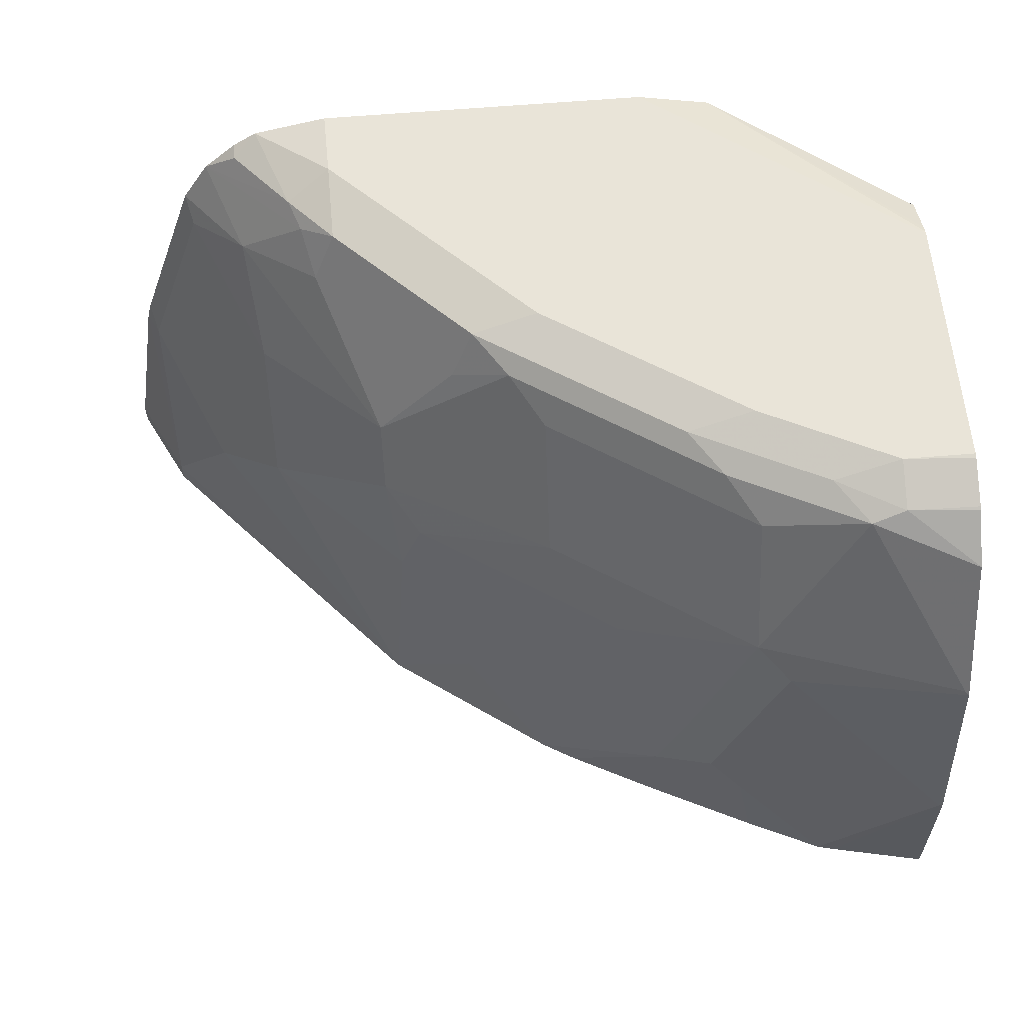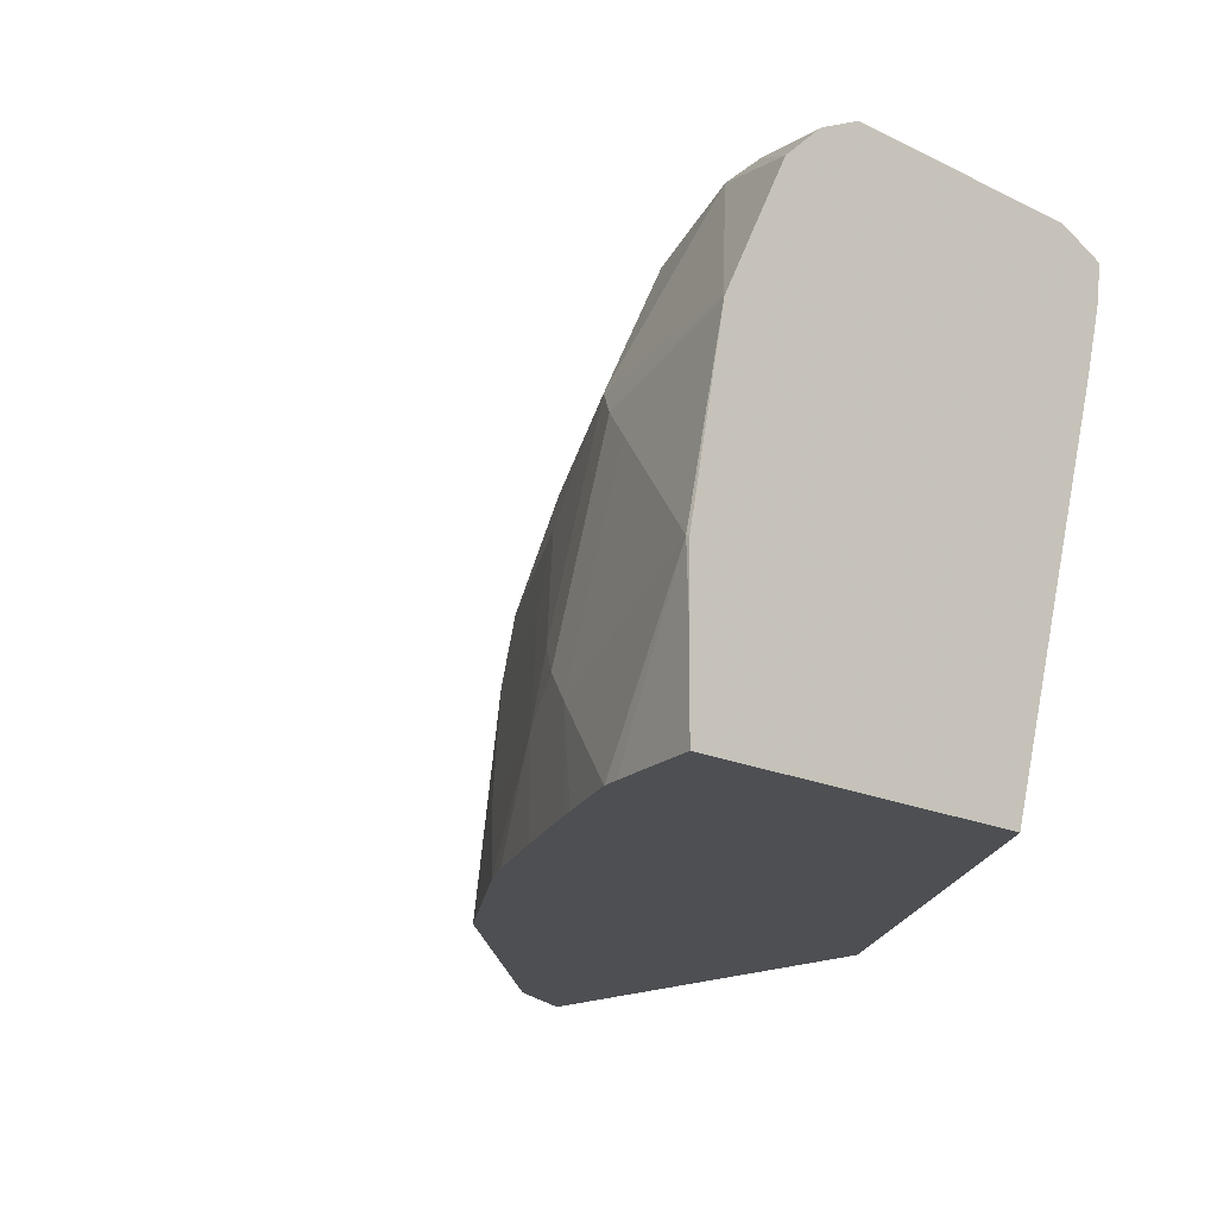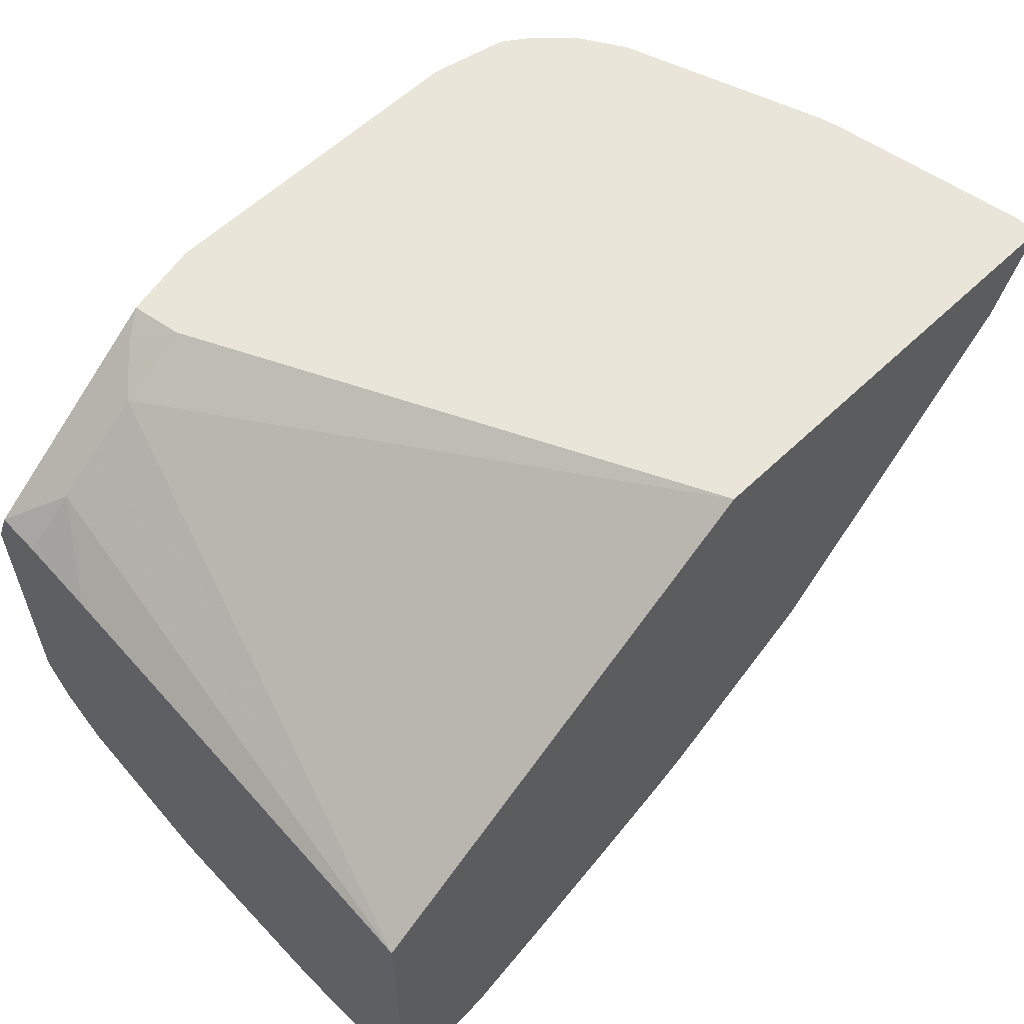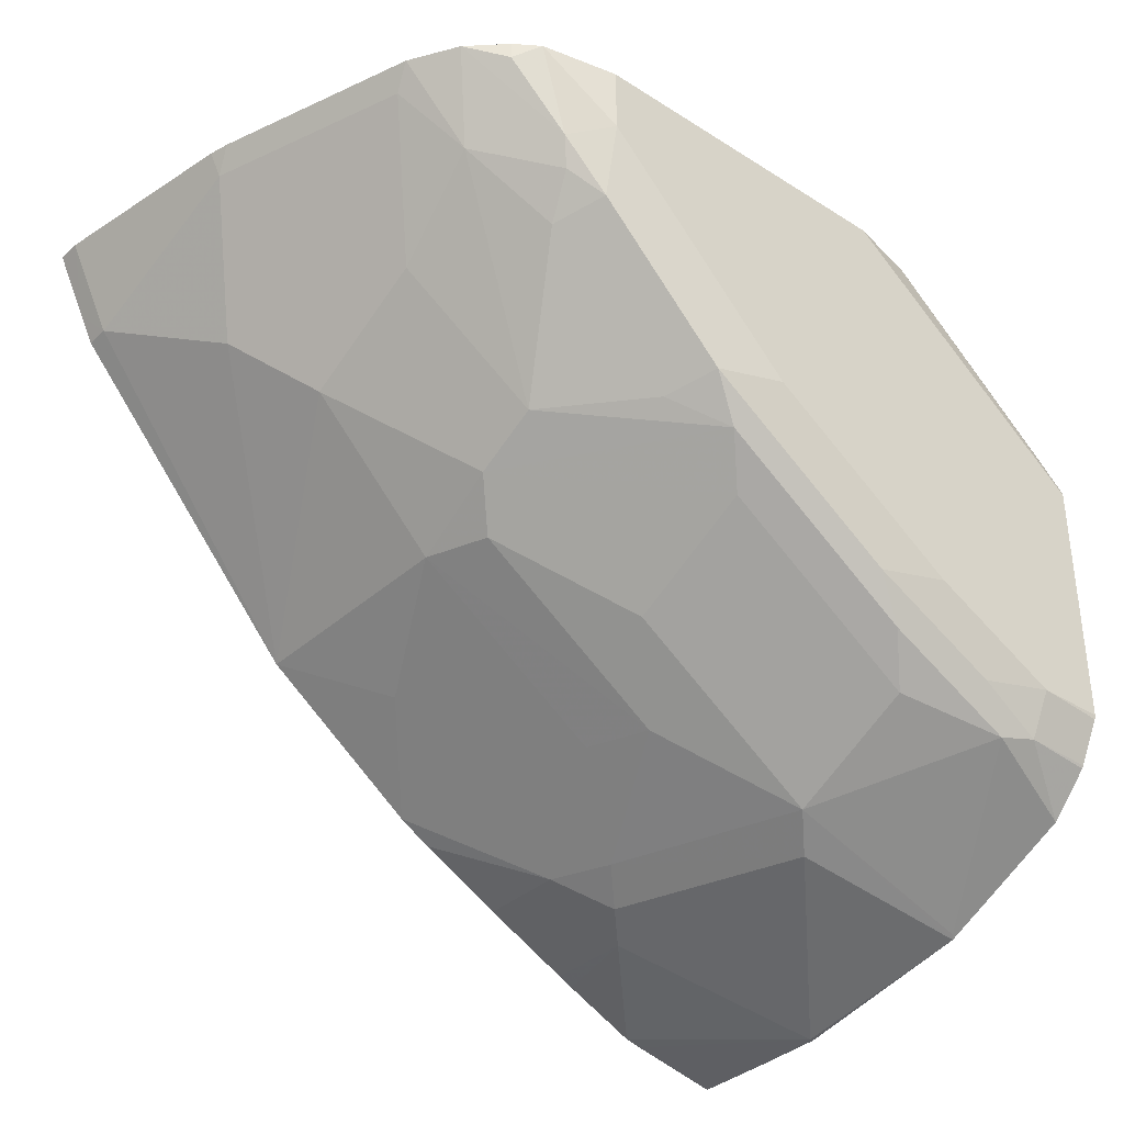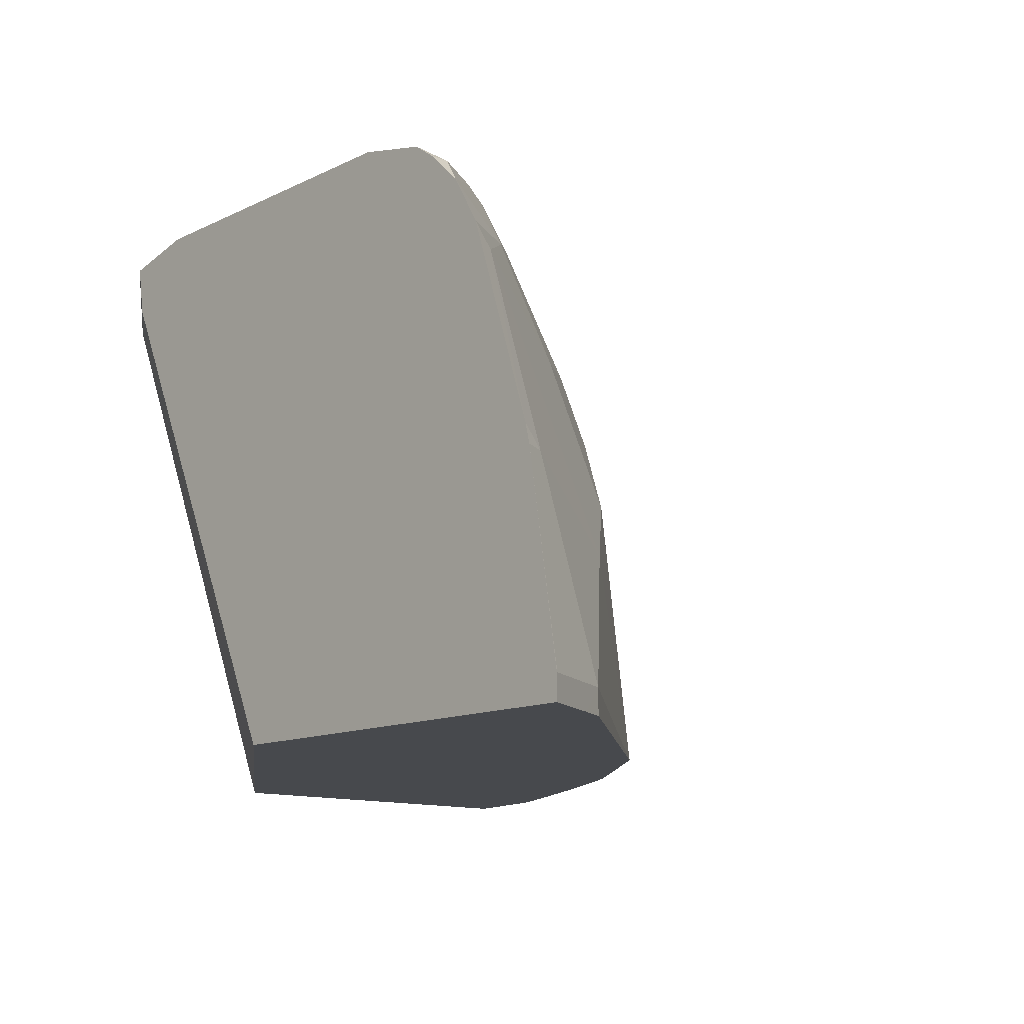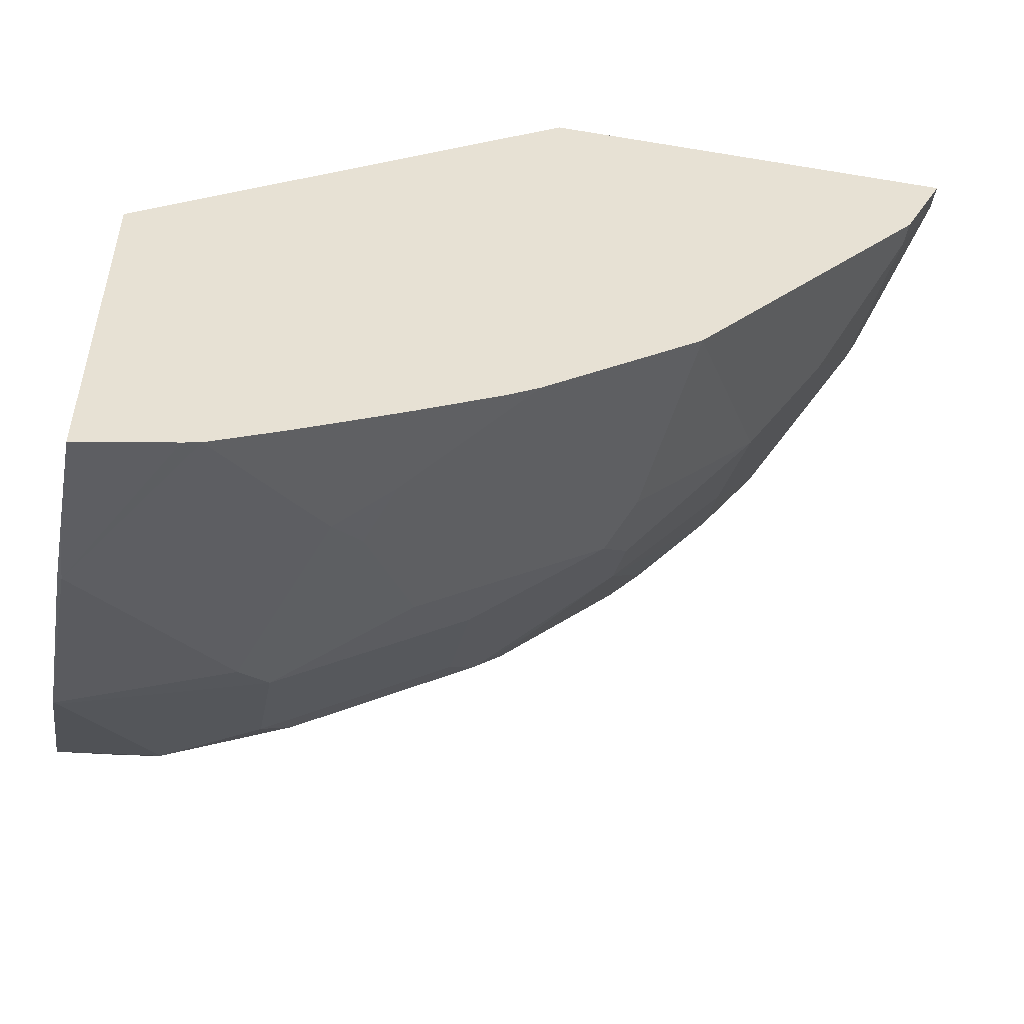
<metadata>
{"format":"obj","ext":"obj","renderer":"f3d","projection":"perspective","resolution":1024,"background":"white","views":[{"elev":60.3,"azim":175.0,"up":"+Y"},{"elev":-17.9,"azim":-133.4,"up":"+Y"},{"elev":57.9,"azim":-44.8,"up":"+Z"},{"elev":-35.1,"azim":139.9,"up":"+Z"},{"elev":-12.3,"azim":48.6,"up":"+Y"},{"elev":-50.6,"azim":-10.3,"up":"+Z"}]}
</metadata>
<code>
v 0.2609 0.2868 -0.8281
v 0.2609 0.2868 -0.6231
v 0.2609 0.2974 -0.8281
v 0.3147 0.2868 -0.8163
v 0.3383 0.5638 -0.4746
v 0.2882 0.5638 -0.5138
v 0.2609 0.5263 -0.5506
v 0.5077 0.2868 -0.4505
v 0.2609 0.3361 -0.8278
v 0.3244 0.2868 -0.8139
v 0.2631 0.3759 -0.827
v 0.3765 0.5638 -0.4505
v 0.3762 0.5644 -0.4505
v 0.3571 0.5826 -0.4605
v 0.2609 0.5896 -0.536
v 0.2609 0.566 -0.5398
v 0.752 0.2868 -0.4505
v 0.2609 0.3759 -0.827
v 0.3759 0.3383 -0.7894
v 0.3666 0.2868 -0.794
v 0.2609 0.4864 -0.8051
v 0.3383 0.4511 -0.7894
v 0.3716 0.5917 -0.4505
v 0.2609 0.5992 -0.5595
v 0.3718 0.592 -0.4505
v 0.7518 0.2868 -0.4511
v 0.752 0.3007 -0.4505
v 0.3947 0.3571 -0.78
v 0.401 0.3383 -0.7768
v 0.3759 0.2868 -0.7894
v 0.2609 0.5616 -0.7675
v 0.3195 0.5826 -0.7424
v 0.2631 0.4886 -0.8035
v 0.3759 0.4886 -0.7659
v 0.3571 0.4699 -0.78
v 0.2609 0.6009 -0.5639
v 0.414 0.6014 -0.4505
v 0.7518 0.3007 -0.4511
v 0.7346 0.2868 -0.4854
v 0.7333 0.4135 -0.4505
v 0.4135 0.3759 -0.7659
v 0.426 0.3383 -0.7643
v 0.4167 0.2868 -0.7689
v 0.401 0.2868 -0.7768
v 0.2609 0.566 -0.7653
v 0.3007 0.5889 -0.7392
v 0.3383 0.592 -0.7189
v 0.3571 0.5826 -0.7236
v 0.3759 0.5638 -0.7283
v 0.4887 0.4886 -0.6907
v 0.4511 0.4511 -0.7283
v 0.2609 0.6014 -0.566
v 0.2631 0.6014 -0.5639
v 0.602 0.6014 -0.4505
v 0.7392 0.3007 -0.4762
v 0.7267 0.2868 -0.5012
v 0.7267 0.3007 -0.5012
v 0.7267 0.4135 -0.4636
v 0.7304 0.4247 -0.4505
v 0.4636 0.4135 -0.7267
v 0.426 0.2868 -0.7643
v 0.5388 0.3383 -0.6891
v 0.4933 0.2868 -0.7277
v 0.4748 0.2868 -0.7387
v 0.2609 0.5882 -0.7418
v 0.3007 0.6014 -0.7142
v 0.2609 0.5891 -0.7403
v 0.4135 0.592 -0.6813
v 0.3947 0.5826 -0.7048
v 0.5075 0.5826 -0.6297
v 0.4887 0.5638 -0.6531
v 0.5826 0.4699 -0.6297
v 0.5638 0.4511 -0.6531
v 0.5764 0.4135 -0.6515
v 0.2609 0.6014 -0.7142
v 0.639 0.5932 -0.4505
v 0.6014 0.6014 -0.4887
v 0.5851 0.2868 -0.6611
v 0.6891 0.3759 -0.5388
v 0.6891 0.5263 -0.4636
v 0.6928 0.5375 -0.4505
v 0.2609 0.6009 -0.7166
v 0.3759 0.6014 -0.6766
v 0.4887 0.6014 -0.6015
v 0.5262 0.592 -0.6061
v 0.5388 0.5638 -0.614
v 0.5826 0.5074 -0.6108
v 0.6515 0.4886 -0.5388
v 0.6515 0.4135 -0.5764
v 0.6139 0.4135 -0.614
v 0.6442 0.592 -0.4505
v 0.6264 0.5889 -0.5012
v 0.6014 0.592 -0.531
v 0.6578 0.545 -0.4981
v 0.677 0.5642 -0.4505
v 0.6139 0.5638 -0.5388
v 0.6578 0.5826 -0.4505
v 0.6578 0.5826 -0.4605
v 0.6202 0.5826 -0.5169
f 47 66 83
f 47 68 48
f 46 67 66
f 46 66 47
f 45 65 46
f 47 83 68
f 42 64 61
f 42 63 64
f 46 65 67
f 48 68 69
f 50 73 51
f 49 69 70
f 49 70 71
f 50 71 72
f 50 72 73
f 51 73 74
f 51 74 60
f 56 78 57
f 54 76 77
f 42 62 63
f 48 69 49
f 42 74 62
f 37 77 84
f 42 61 43
f 57 78 79
f 34 71 50
f 34 50 51
f 34 51 41
f 36 37 53
f 36 53 52
f 37 54 77
f 37 84 83
f 37 83 66
f 37 66 75
f 37 75 52
f 37 52 53
f 38 39 55
f 38 55 40
f 39 56 57
f 39 57 55
f 40 55 57
f 40 57 58
f 40 58 59
f 41 51 60
f 41 60 42
f 42 60 74
f 57 79 58
f 21 33 34
f 58 80 59
f 79 89 80
f 80 89 88
f 80 88 94
f 80 94 81
f 81 94 95
f 84 93 85
f 85 93 96
f 85 96 86
f 86 96 87
f 87 96 94
f 87 94 88
f 91 97 98
f 91 98 92
f 92 99 93
f 92 98 95
f 92 95 99
f 93 99 96
f 94 96 99
f 94 99 95
f 95 98 97
f 34 49 71
f 78 89 79
f 58 79 80
f 78 90 89
f 77 92 93
f 59 80 81
f 62 74 78
f 62 78 63
f 66 67 82
f 66 82 75
f 68 83 84
f 68 84 85
f 68 85 70
f 68 70 69
f 70 85 86
f 70 86 87
f 70 87 72
f 70 72 71
f 72 87 88
f 72 88 89
f 72 89 90
f 72 90 74
f 72 74 73
f 74 90 78
f 76 91 77
f 77 91 92
f 77 93 84
f 34 41 35
f 10 19 20
f 32 49 34
f 1 63 78
f 1 78 56
f 1 56 39
f 1 39 26
f 1 26 17
f 1 17 8
f 1 8 2
f 32 34 33
f 2 6 7
f 2 8 5
f 3 9 4
f 4 9 11
f 4 11 10
f 5 12 13
f 5 13 14
f 5 14 6
f 5 8 12
f 6 15 16
f 6 16 7
f 6 14 15
f 8 17 27
f 1 64 63
f 8 27 40
f 1 61 64
f 1 44 43
f 1 2 7
f 1 7 16
f 1 16 15
f 1 15 24
f 1 24 36
f 1 36 52
f 1 52 75
f 1 75 82
f 1 82 67
f 1 67 65
f 1 65 45
f 1 45 31
f 1 31 21
f 1 21 18
f 1 18 9
f 1 9 3
f 1 3 4
f 1 4 10
f 1 10 20
f 1 20 30
f 1 30 44
f 1 43 61
f 8 40 59
f 2 5 6
f 8 81 95
f 19 44 30
f 19 30 20
f 21 31 32
f 21 32 33
f 21 34 35
f 21 35 22
f 24 25 36
f 25 37 36
f 26 39 38
f 19 29 44
f 27 38 40
f 28 42 29
f 8 59 81
f 29 42 43
f 29 43 44
f 31 45 32
f 32 45 46
f 32 46 47
f 32 47 48
f 32 48 49
f 28 41 42
f 19 28 29
f 28 35 41
f 19 22 35
f 19 35 28
f 8 95 97
f 8 97 91
f 8 91 76
f 8 76 54
f 8 37 25
f 8 25 23
f 8 23 13
f 8 13 12
f 9 18 11
f 10 11 19
f 8 54 37
f 11 18 21
f 11 21 22
f 11 22 19
f 13 23 14
f 14 23 15
f 15 23 25
f 15 25 24
f 17 26 38
f 17 38 27

</code>
